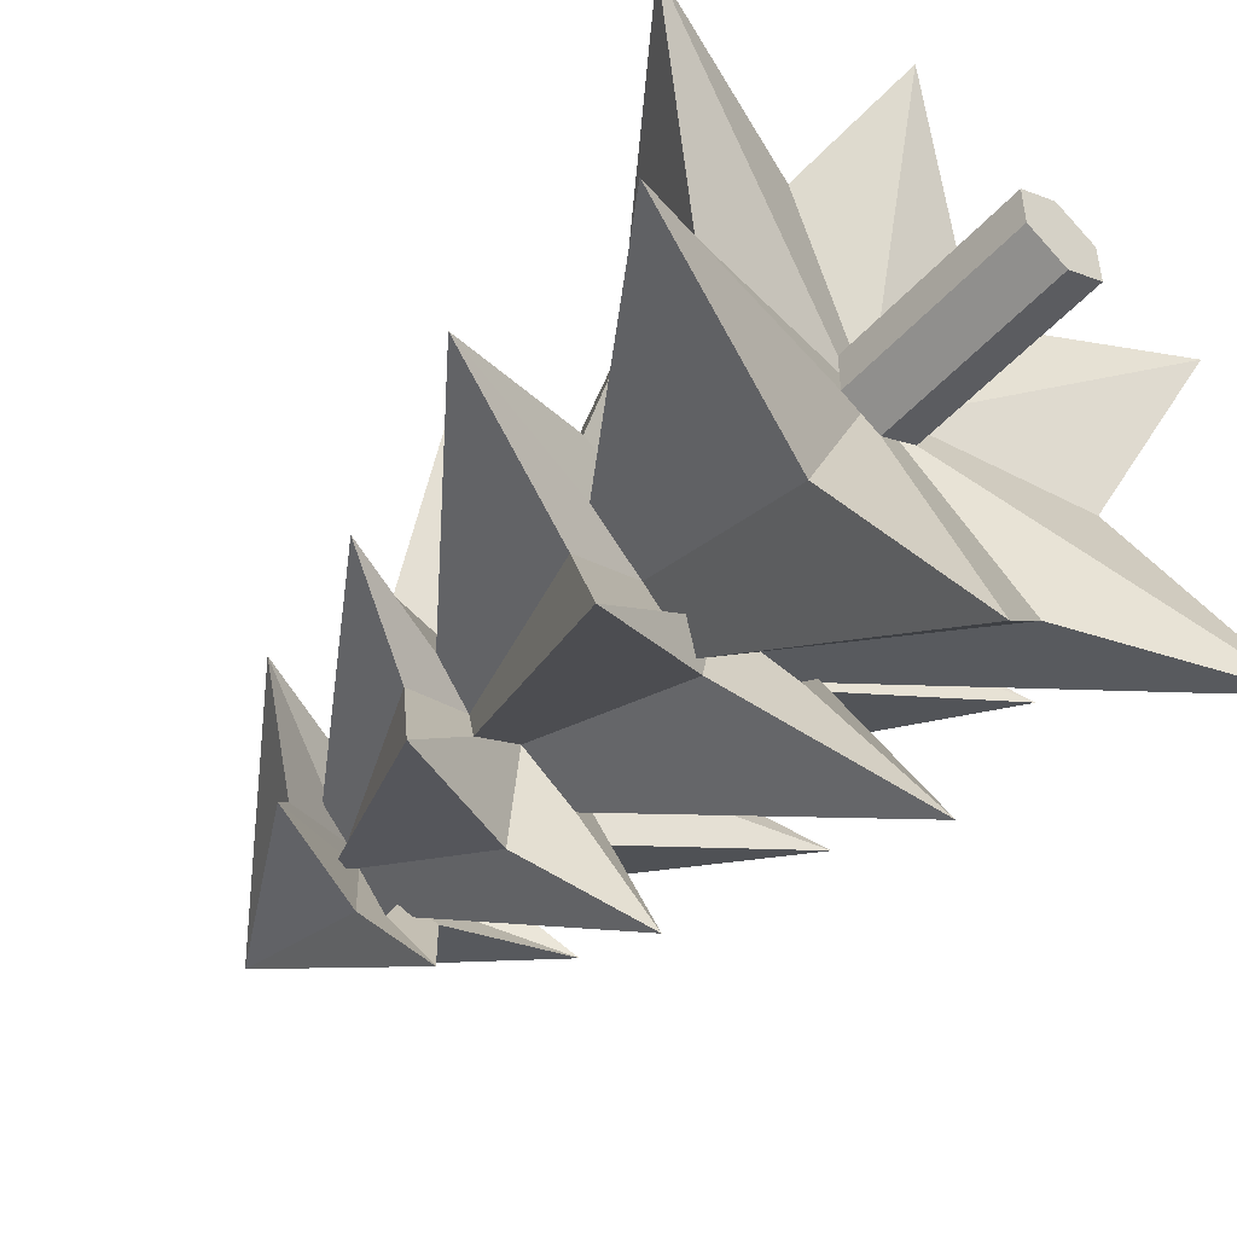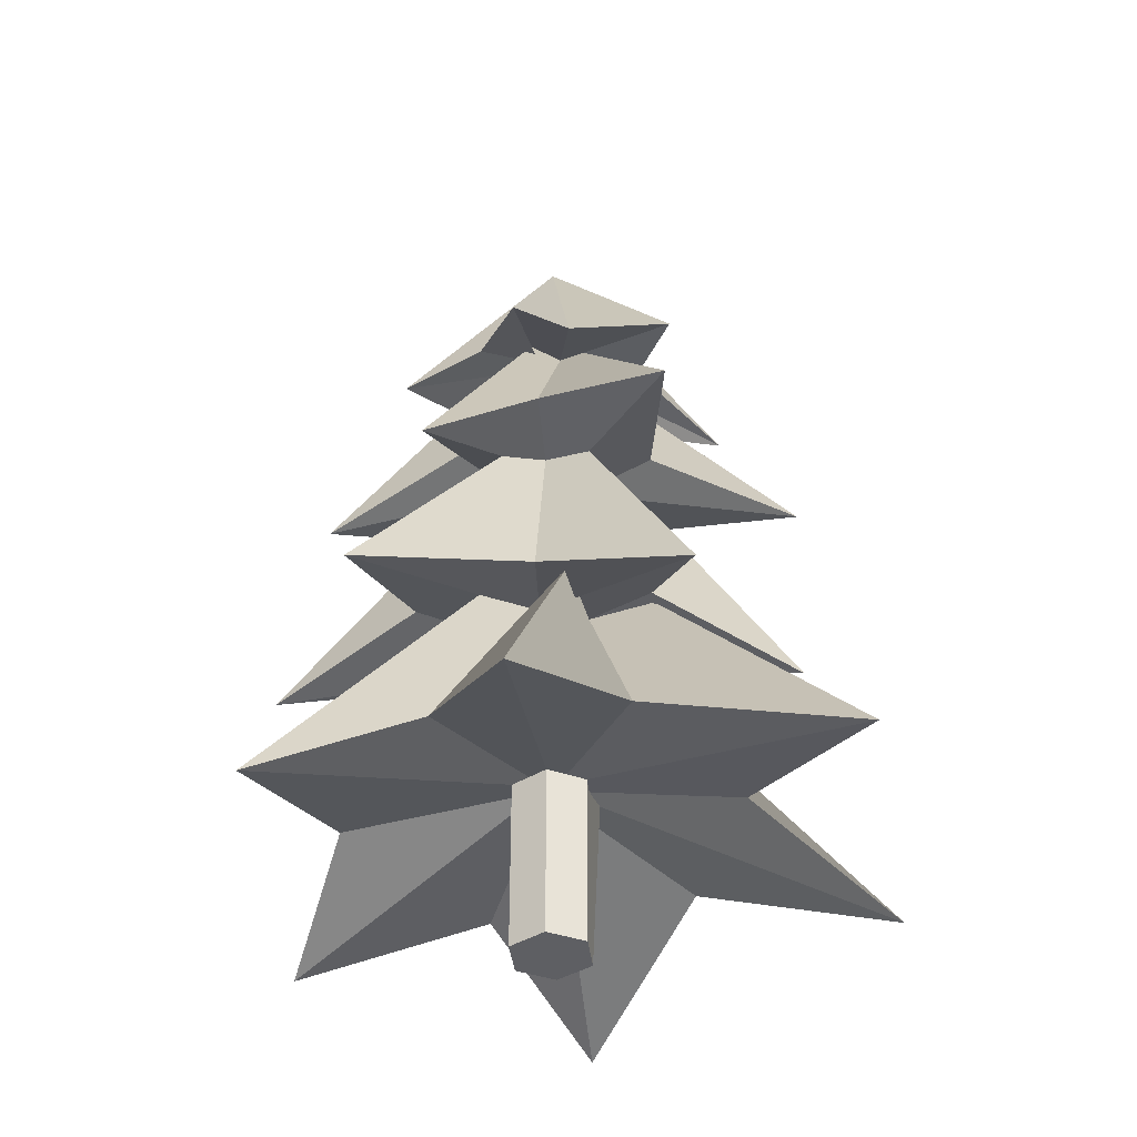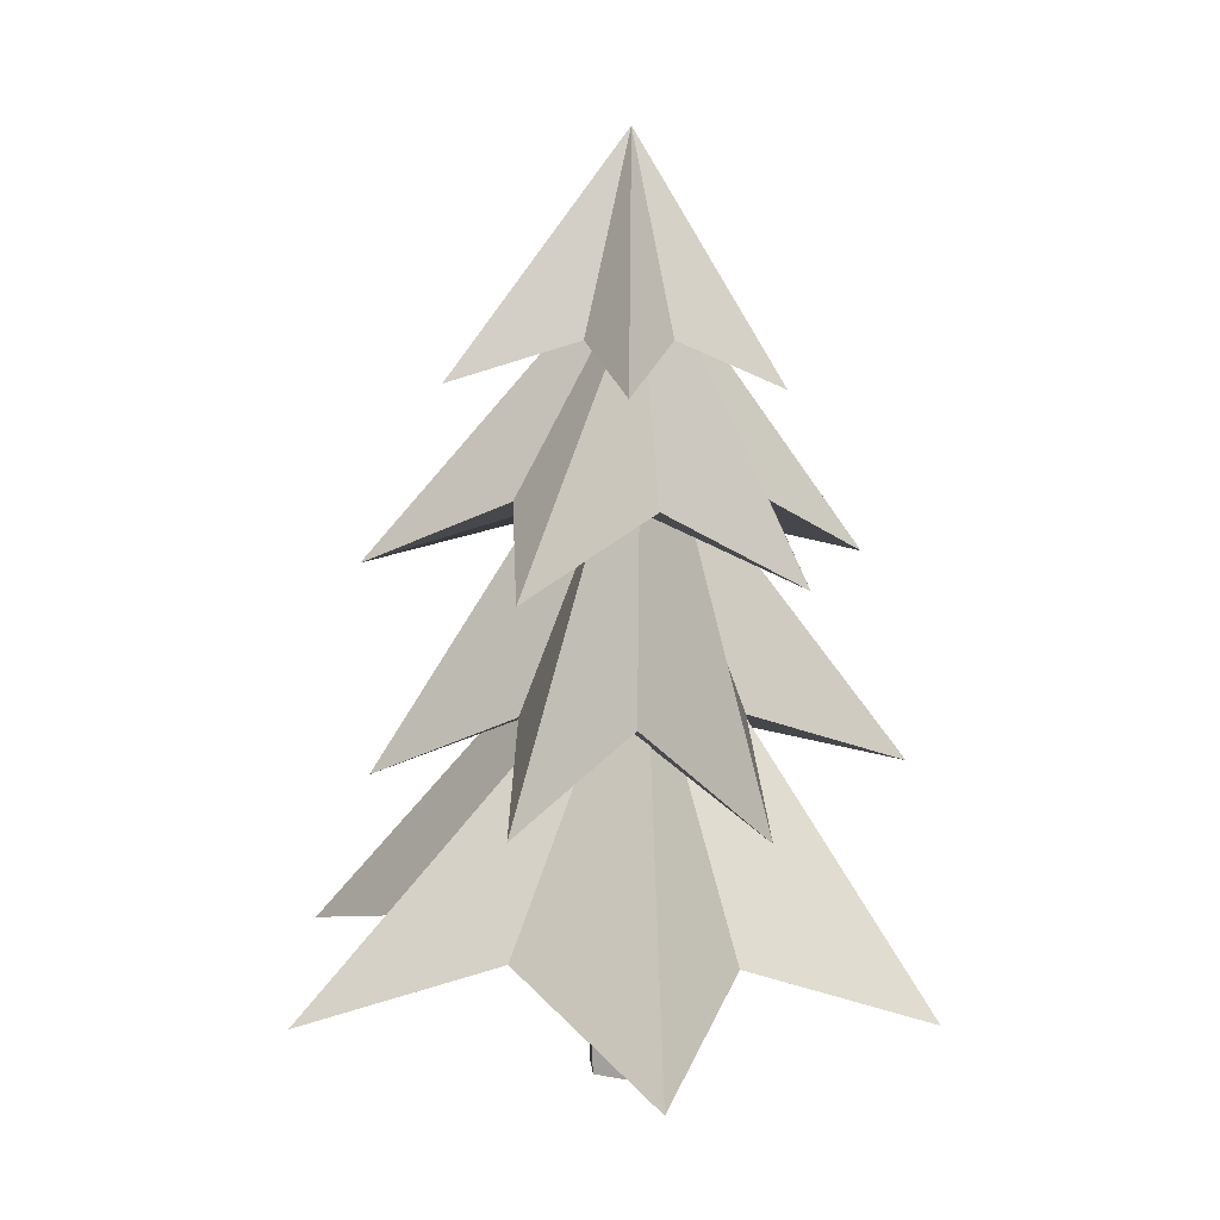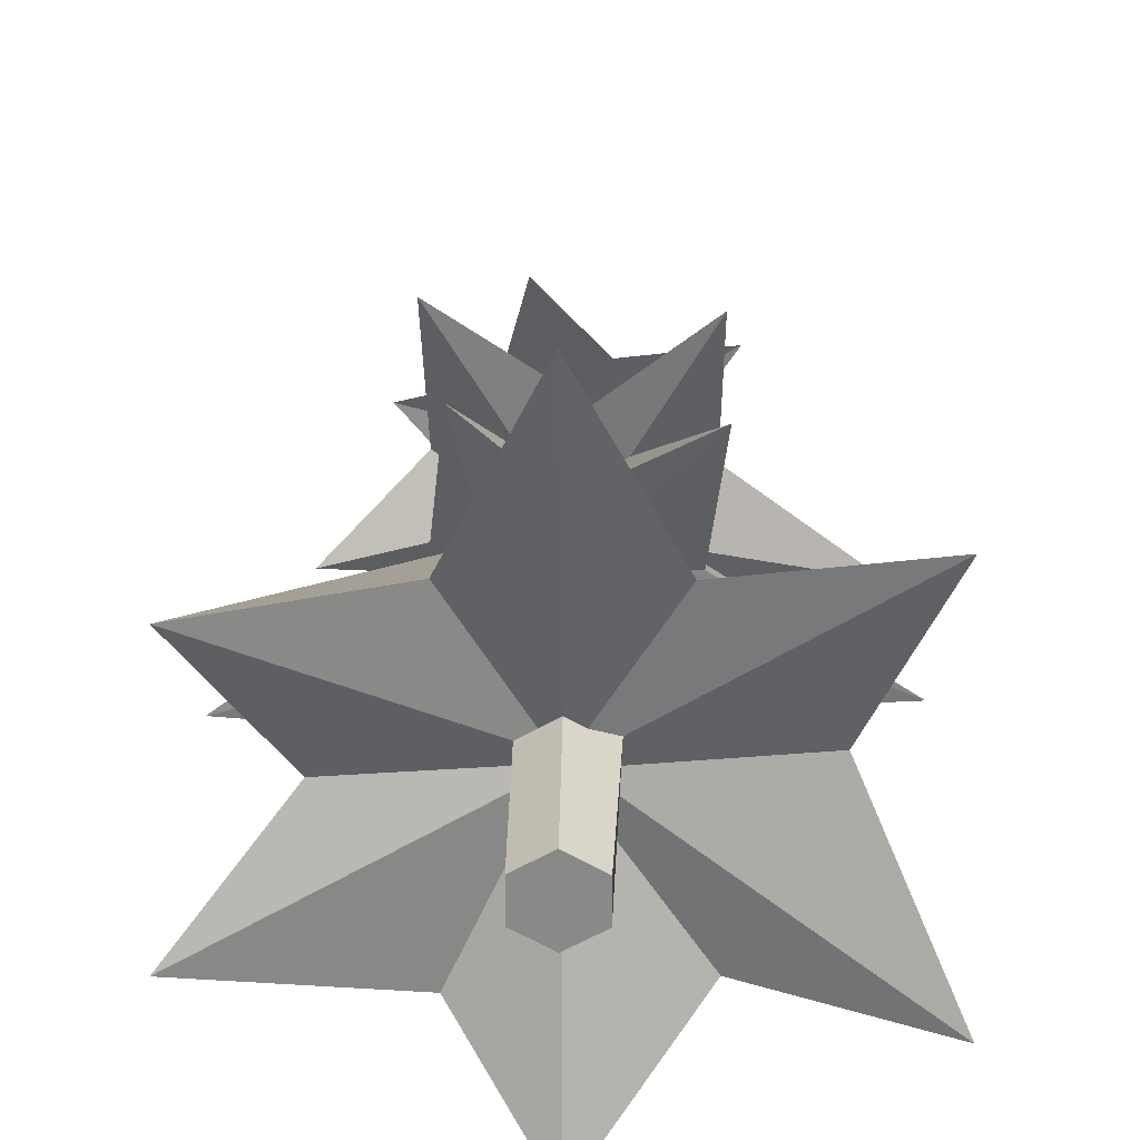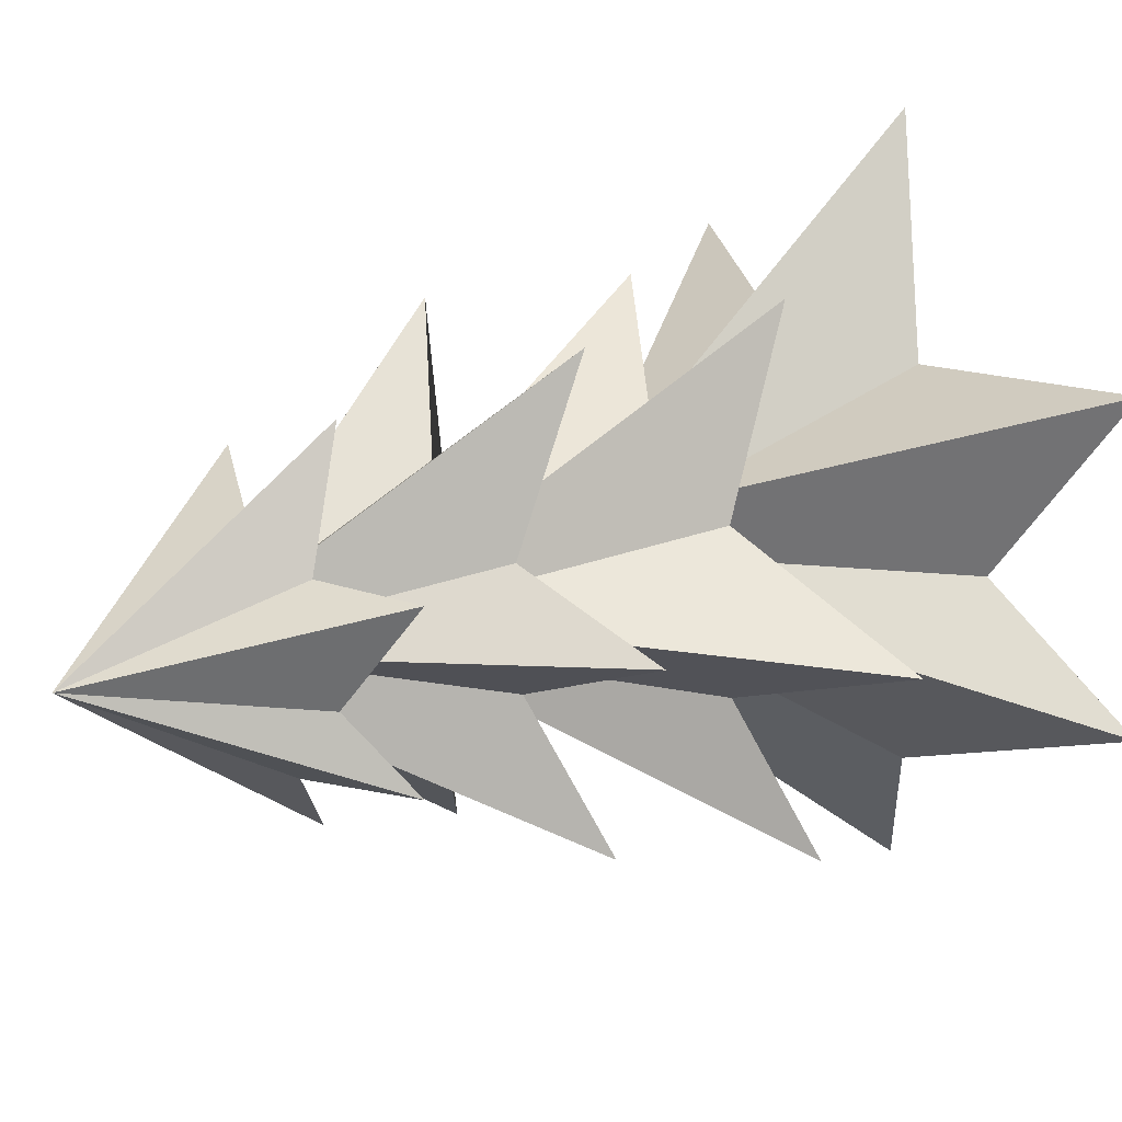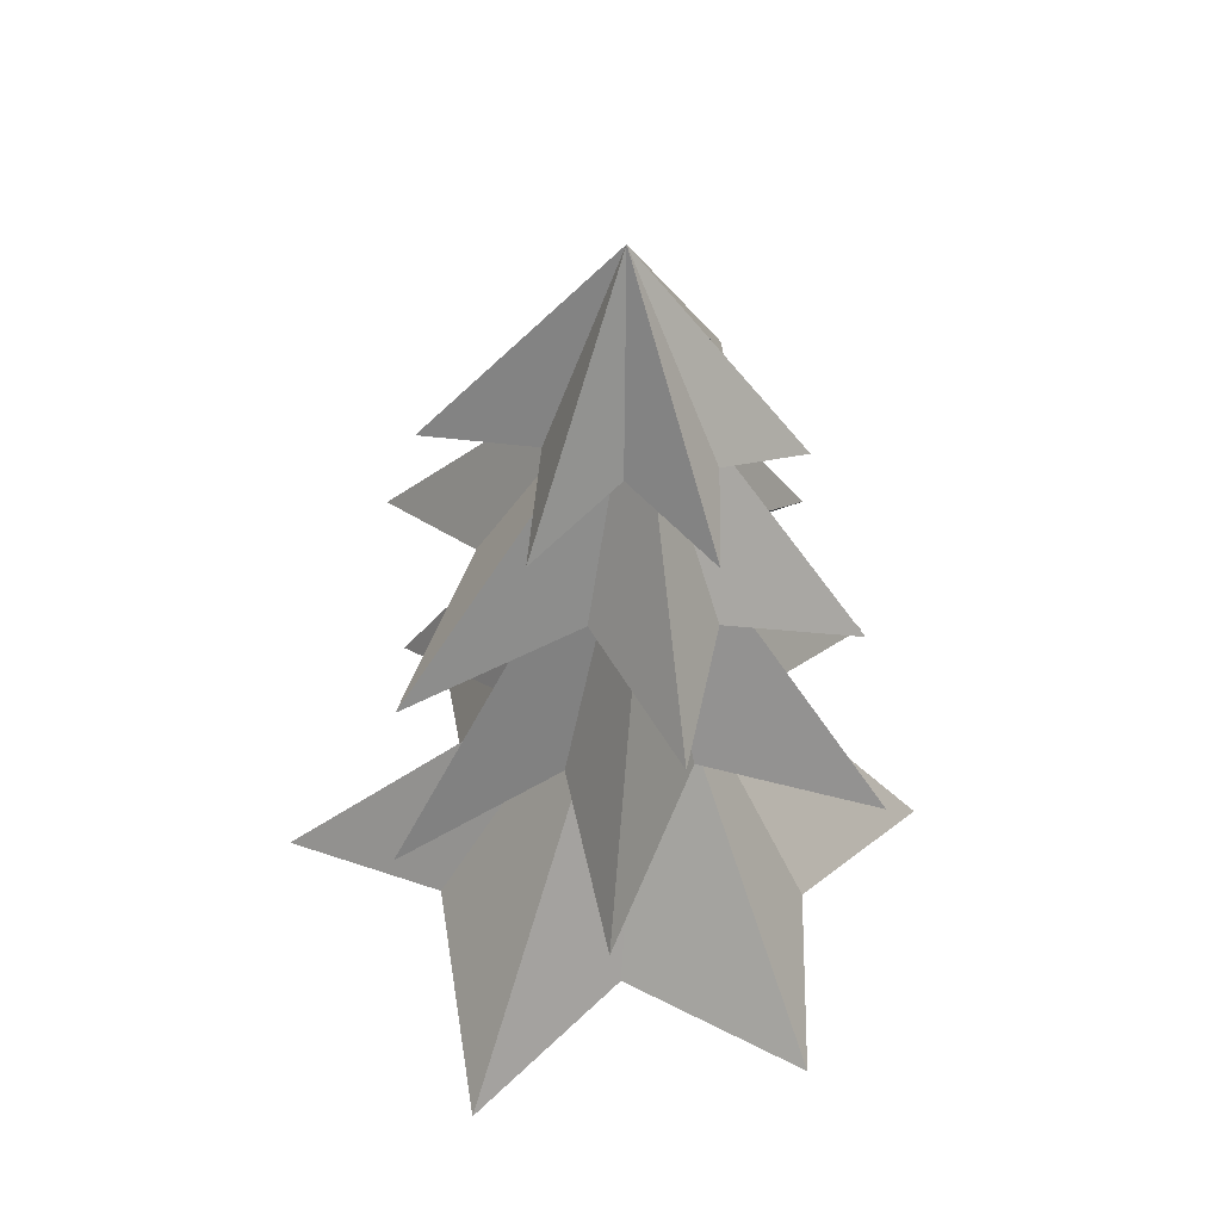
<metadata>
{"format":"obj","ext":"obj","renderer":"f3d","projection":"perspective","resolution":1024,"background":"white","views":[{"elev":-50.5,"azim":-40.6,"up":"+Z"},{"elev":-40.9,"azim":-53.1,"up":"+Y"},{"elev":10.6,"azim":115.3,"up":"+Y"},{"elev":26.8,"azim":0.8,"up":"+Z"},{"elev":16.9,"azim":-125.0,"up":"+Z"},{"elev":46.5,"azim":145.3,"up":"+Y"}]}
</metadata>
<code>
o Tree4B
v -0.003213 -0.003 -0.3438
v 0.1449 1.473 -0.2583
v 0.2929 -0.003 -0.1728
v 0.2929 -0.003 0.1691
v -0.003213 -0.003 0.3401
v -0.2993 -0.003 0.1691
v -0.2993 -0.003 -0.1728
v 0 0.7418 -2.646
v -2.436 0.7418 -1.033
v -2.292 0.7418 1.323
v -0.0181 0.8537 2.952
v 2.288 0.7769 1.774
v 2.45 0.686 -1.427
v -0.003213 -0.003 -0.001855
v 0.2929 1.473 -0.1728
v 0.354 1.473 0.2044
v -0.003213 1.473 0.3401
v -0.2993 1.473 0.1691
v -0.2993 1.473 -0.1728
v -0.003213 1.473 -0.3438
v 0.2929 1.473 -0.001855
v 0.1449 1.473 0.2546
v -0.1513 1.473 0.2546
v -0.2993 1.473 -0.001855
v -0.1513 1.473 -0.2583
v 0.7656 1.316 1.326
v -1.531 1.316 0
v -0.7576 1.333 -1.541
v -0.7656 1.316 1.326
v 1.687 1.331 0.2044
v 0.9623 1.299 -1.376
v -0.07155 3.007 -0.9633
v -0.8335 3.035 -0.1195
v -0.6725 3.048 0.6559
v 0.07176 3.045 0.9446
v 0.8154 3.035 0.2476
v 0.7719 2.99 -0.5414
v 0.3203 3.105 0.4703
v -0.3824 3.035 0.1508
v -0.3834 3.089 -0.4332
v -0.04862 3.035 0.4059
v 0.5679 3.087 -0.04536
v 0.1324 3.035 -0.4048
v -1.252 2.473 -1.899
v -2.279 2.536 -0.2789
v -0.7264 2.469 1.917
v 0.9931 2.469 1.793
v 2.248 2.454 -0.08722
v 1.358 2.423 -1.787
v 0.8722 3.032 0.5245
v -0.8903 3.032 0.4931
v -0.963 3.049 -0.6825
v -0.0181 3.032 1.018
v 0.8903 3.032 -0.4931
v 0.0181 3.032 -1.018
v -0.42 4.595 -0.5221
v -0.7395 4.589 -4.6e-05
v -0.3325 4.599 0.6297
v 0.4035 4.585 0.5995
v 0.7413 4.558 -0.07383
v 0.3459 4.55 -0.6912
v 0.3028 4.595 0.1125
v -0.4046 4.672 0.2147
v -0.4145 4.657 -0.2643
v 0.04663 4.595 0.319
v 0.2521 4.595 -0.2126
v -0.05484 4.595 -0.3312
v -1.207 4.168 -1.498
v -1.716 4.168 -0.05461
v -0.9925 4.276 1.874
v 1.017 4.168 1.83
v 2.13 4.161 -0.1138
v 0.6867 4.168 -1.794
v 1.005 4.731 0.491
v -0.9588 4.776 0.557
v -0.8916 4.682 -0.3491
v 0.1426 4.682 0.934
v 0.7367 4.682 -0.6032
v -0.056 4.705 -1.163
v -0.3071 6.154 -0.3647
v -0.4149 6.172 0.05042
v -0.07796 6.17 0.377
v 0.3288 6.157 0.2471
v 0.3441 6.178 -0.1672
v 0.1211 6.142 -0.4967
v 0.1856 6.178 0.01107
v -0.1138 6.178 0.1496
v -0.1938 6.178 -0.02328
v 0.06185 6.252 0.2587
v 0.1056 6.178 -0.1618
v -0.08409 6.178 -0.179
v -1.123 5.573 -0.7949
v -1.271 5.652 0.5187
v -0.3016 5.658 1.478
v 1.181 5.616 0.9885
v 1.239 5.573 -0.581
v 0.1194 5.573 -1.37
v 0.673 5.936 0.0552
v -0.53 5.992 0.5585
v -0.7906 5.975 -0.2296
v 0.2827 5.98 0.7273
v 0.3876 5.936 -0.5619
v -0.2383 5.947 -0.8488
v -0.005823 7.518 -0.0209
f 27 24 18 10
f 28 25 19 9
f 31 2 20 8
f 30 21 15 13
f 10 29 41 34
f 29 23 17 11
f 19 25 20 1 7
f 4 14 3
f 5 14 4
f 14 5 6
f 6 7 14
f 14 7 1
f 14 1 3
f 15 2 31 13
f 20 25 28 8
f 18 23 29 10
f 16 21 30 12
f 15 3 1 20 2
f 19 24 27 9
f 3 15 21 16 4
f 4 16 22 17 5
f 5 17 23 18 6
f 6 18 24 19 7
f 17 22 26 11
f 26 22 16 12
f 30 13 37 42
f 9 27 39 33
f 27 10 34 39
f 12 30 42 36
f 13 31 43 37
f 8 28 40 32
f 31 8 32 43
f 28 9 33 40
f 29 11 35 41
f 26 12 36 38
f 11 26 38 35
f 40 33 45 52
f 41 35 47 53
f 38 36 48 50
f 34 41 53 46
f 42 37 49 54
f 35 38 50 47
f 39 34 46 51
f 36 42 54 48
f 37 43 55 49
f 33 39 51 45
f 32 40 52 44
f 43 32 44 55
f 45 51 63 57
f 44 52 64 56
f 55 44 56 67
f 52 45 57 64
f 53 47 59 65
f 50 48 60 62
f 46 53 65 58
f 54 49 61 66
f 47 50 62 59
f 51 46 58 63
f 48 54 66 60
f 49 55 67 61
f 62 60 72 74
f 58 65 77 70
f 66 61 73 78
f 59 62 74 71
f 63 58 70 75
f 60 66 78 72
f 61 67 79 73
f 57 63 75 69
f 56 64 76 68
f 67 56 68 79
f 64 57 69 76
f 65 59 71 77
f 77 71 83 89
f 74 72 84 86
f 70 77 89 82
f 78 73 85 90
f 71 74 86 83
f 75 70 82 87
f 72 78 90 84
f 73 79 91 85
f 69 75 87 81
f 68 76 88 80
f 79 68 80 91
f 76 69 81 88
f 89 83 95 101
f 86 84 96 98
f 82 89 101 94
f 90 85 97 102
f 83 86 98 95
f 87 82 94 99
f 84 90 102 96
f 85 91 103 97
f 81 87 99 93
f 80 88 100 92
f 91 80 92 103
f 88 81 93 100
f 100 93 104
f 101 95 104
f 98 96 104
f 94 101 104
f 102 97 104
f 95 98 104
f 99 94 104
f 96 102 104
f 97 103 104
f 93 99 104
f 92 100 104
f 103 92 104

</code>
